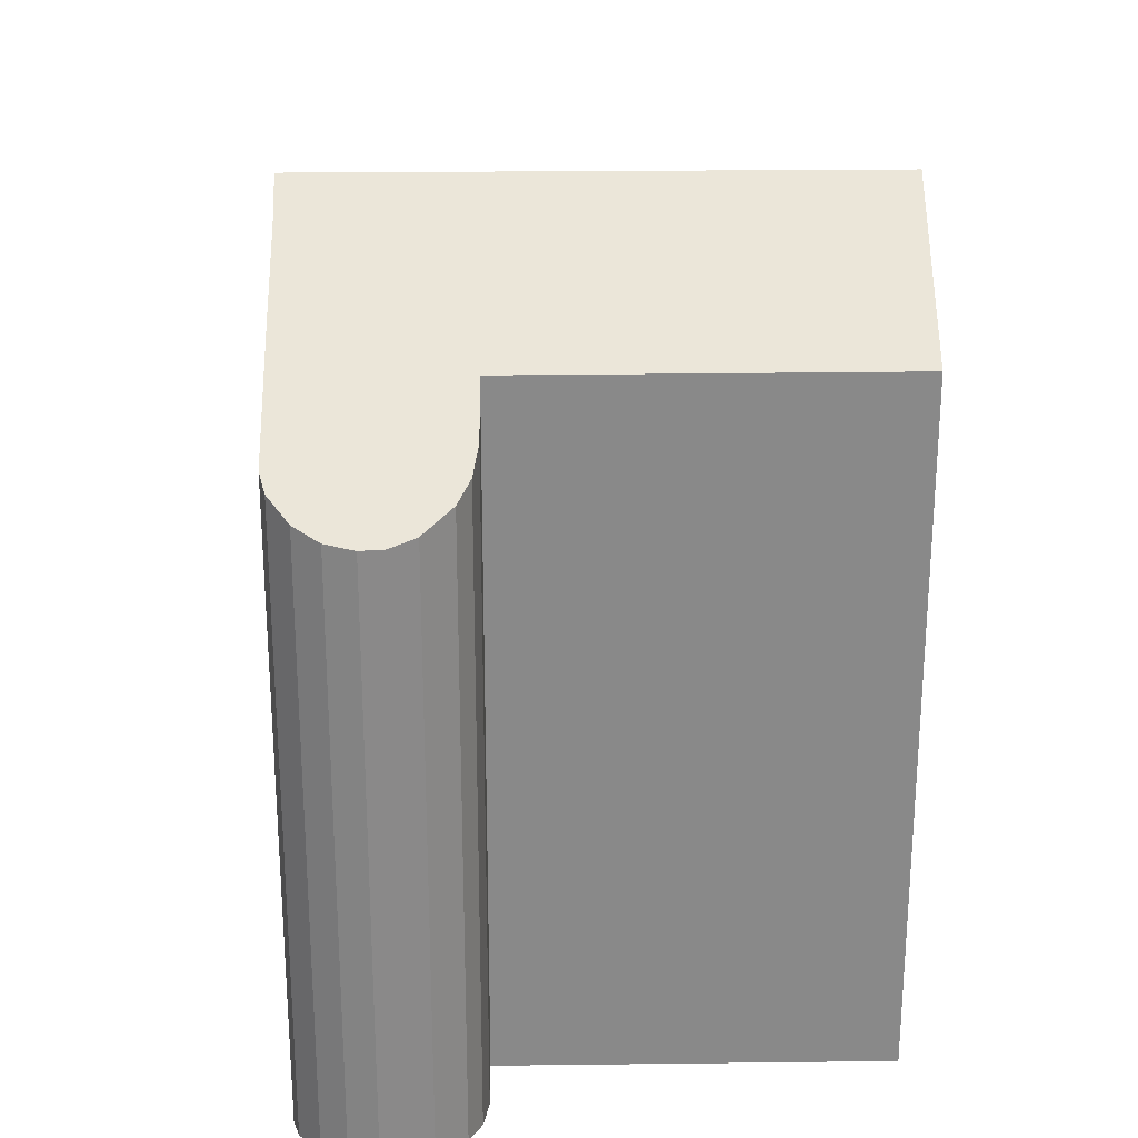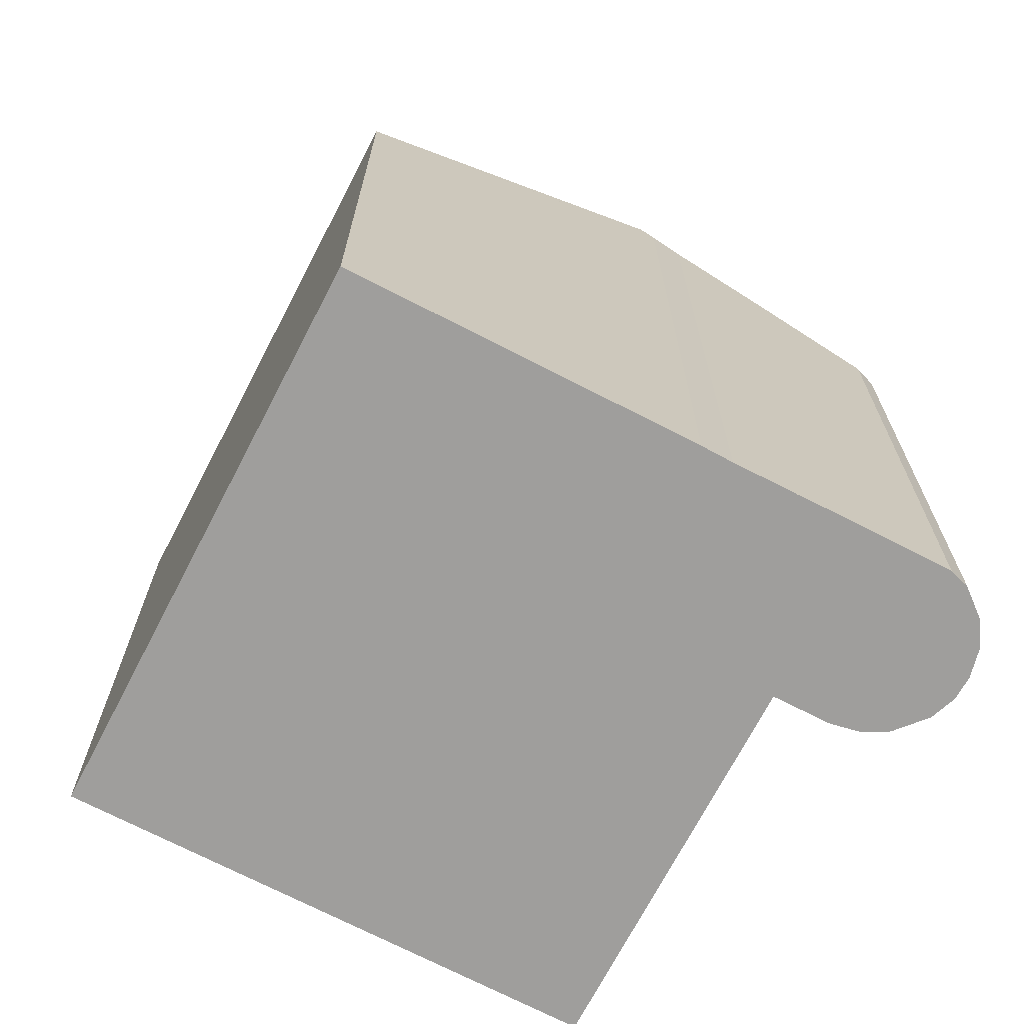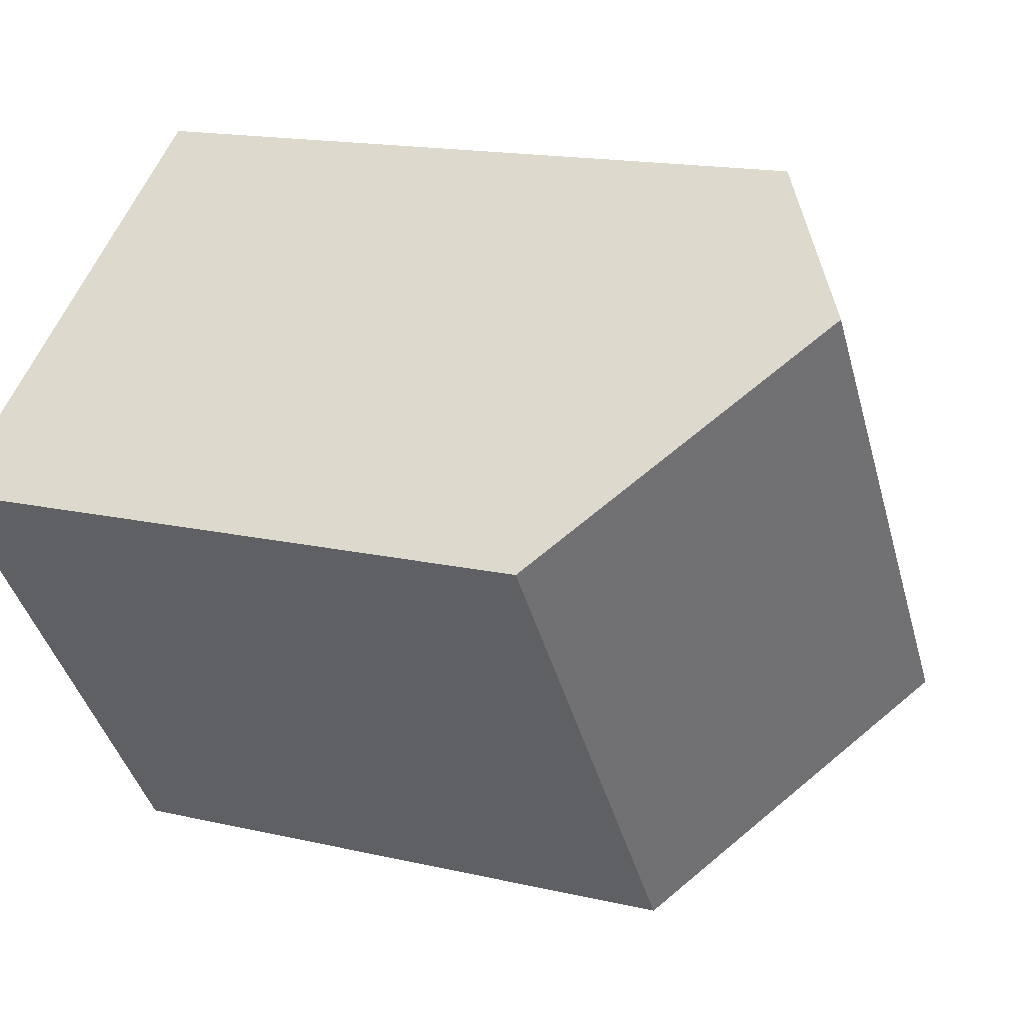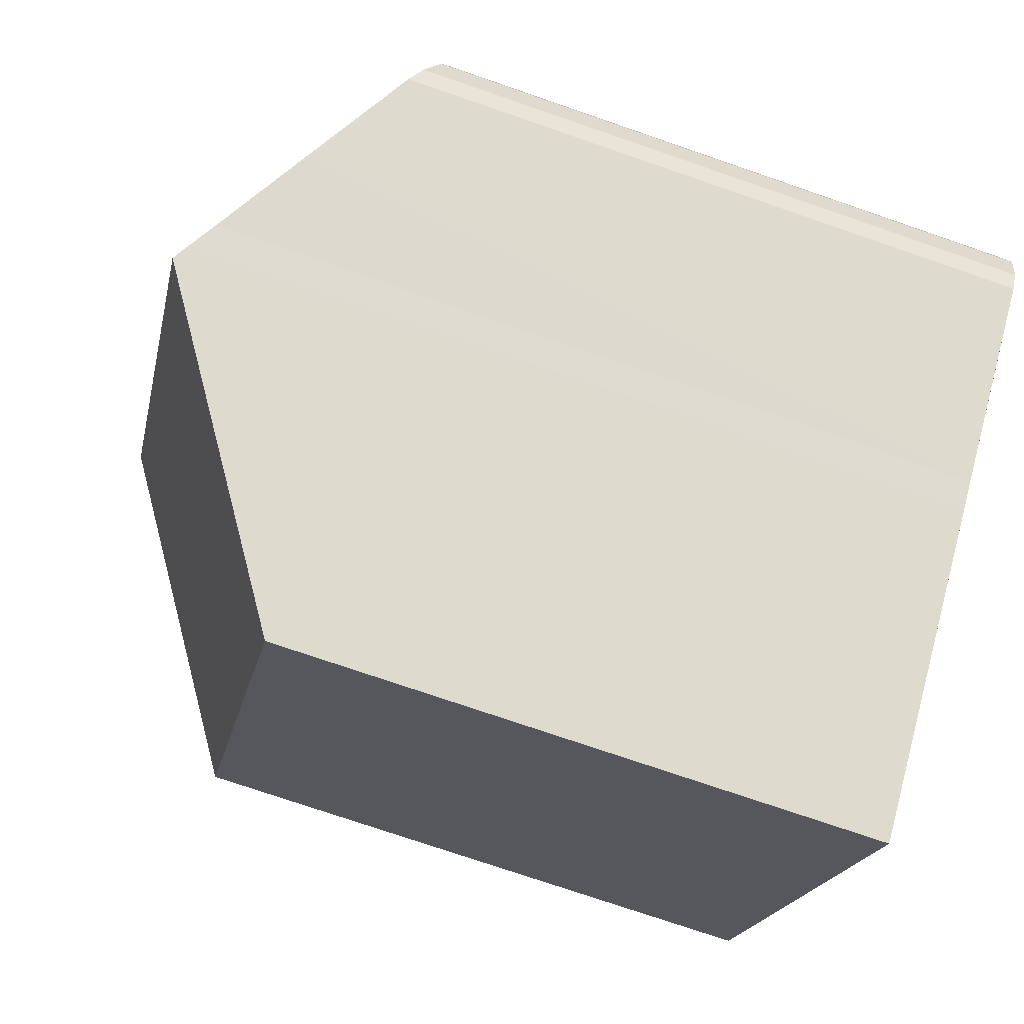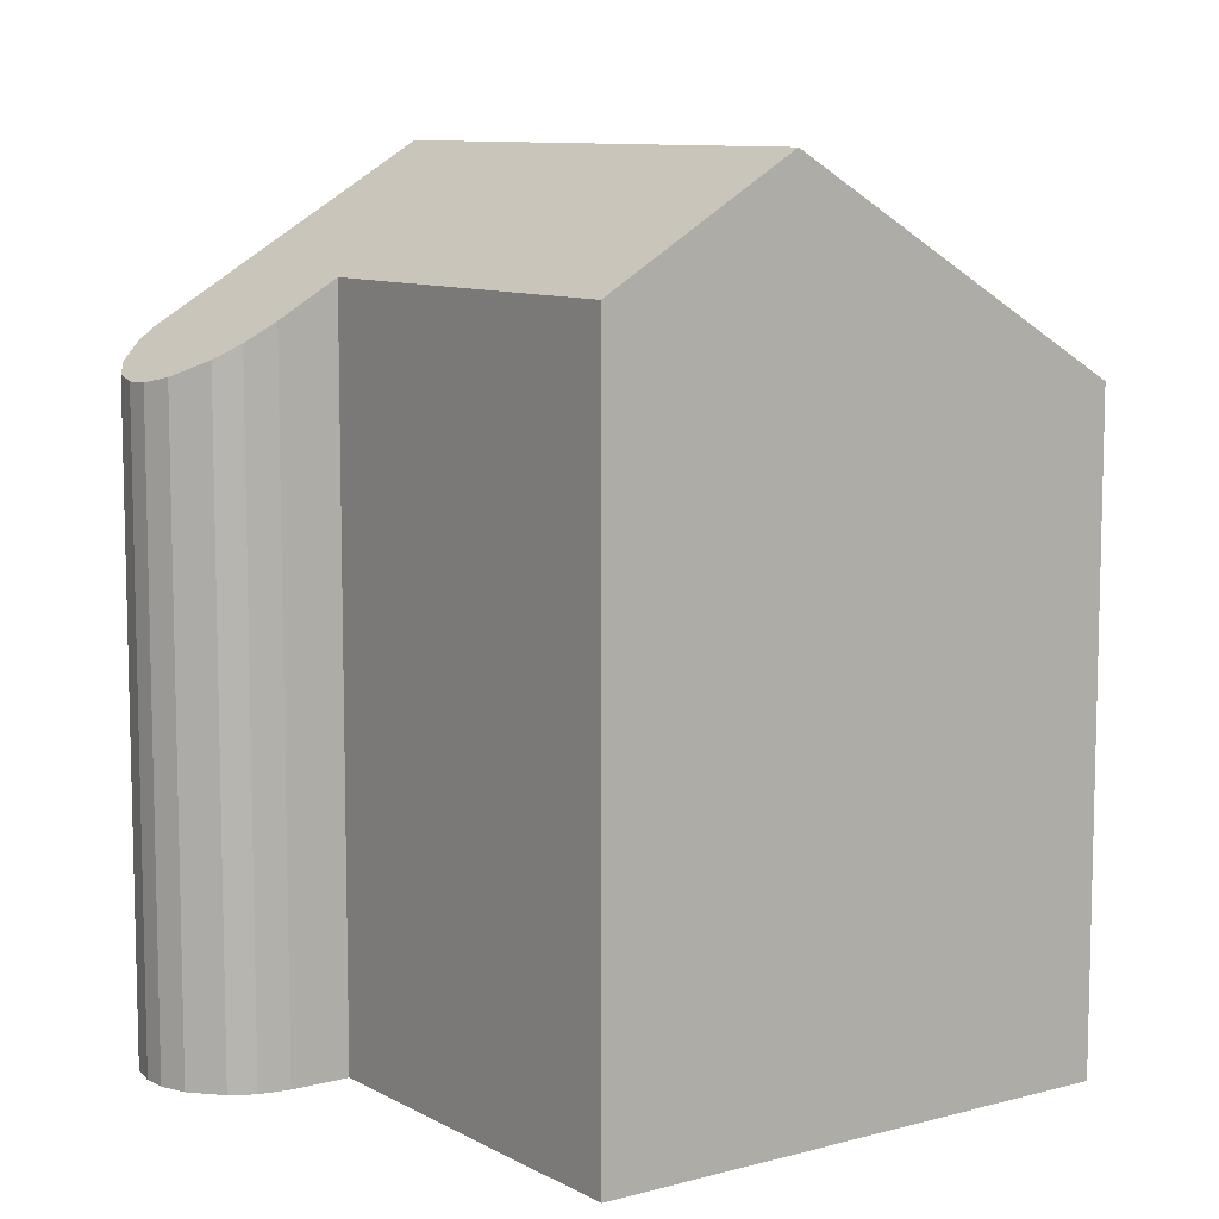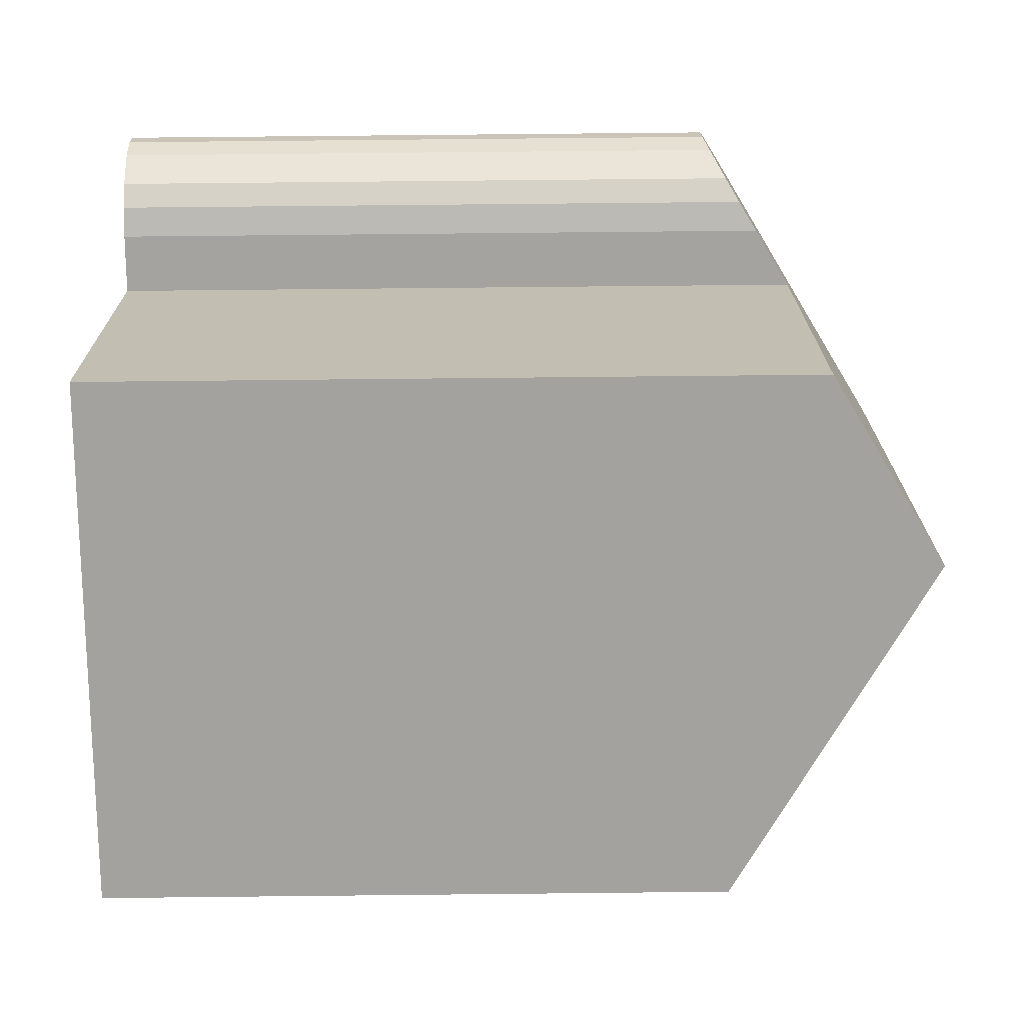
<metadata>
{"format":"obj","ext":"obj","renderer":"f3d","projection":"perspective","resolution":1024,"background":"white","views":[{"elev":27.0,"azim":-55.2,"up":"+Y"},{"elev":-70.9,"azim":-171.7,"up":"+Y"},{"elev":15.8,"azim":116.0,"up":"+Z"},{"elev":-74.8,"azim":-109.0,"up":"+Z"},{"elev":9.4,"azim":0.3,"up":"+Y"},{"elev":71.7,"azim":89.4,"up":"+Z"}]}
</metadata>
<code>
v  12.28 9.273 0.302
v  8.549 12.26 3.775
v  12.65 9.273 0.824
v  7.719 9.273 -6.039
v  7.382 9.518 -5.797
v  3.607 12.26 -3.099
v  0.433 9.278 1.13
v  2.876 10.59 0.74
v  0.212 9.268 0.851
v  2.158 10.06 1.251
v  0.779 9.366 1.357
v  1.347 9.594 1.487
v  1.742 9.799 1.442
v  3.416 12.12 -2.962
v  3.031 11.84 -2.672
v  1.775 10.93 -1.782
v  0.516 10.01 -0.877
v  0.31 9.861 -0.729
v  0.125 9.688 -0.485
v  0 9.46 5.793e-16
v  0.035 9.323 0.448
v  5.002 10.59 3.682
v  6.26 10.6 5.422
v  0.31 4.464e-17 -0.729
v  0.125 2.97e-17 -0.485
v  7.719 3.698e-16 -6.039
v  7.382 3.55e-16 -5.797
v  3.416 1.814e-16 -2.962
v  3.607 1.898e-16 -3.099
v  3.031 1.636e-16 -2.672
v  1.775 1.091e-16 -1.782
v  0.516 5.37e-17 -0.877
v  0 0 0
v  0.035 -2.743e-17 0.448
v  0.212 -5.211e-17 0.851
v  0.433 -6.919e-17 1.13
v  0.779 -8.309e-17 1.357
v  2.876 -4.531e-17 0.74
v  6.26 -3.32e-16 5.422
v  5.002 -2.255e-16 3.682
v  1.347 -9.105e-17 1.487
v  1.742 -8.83e-17 1.442
v  2.158 -7.66e-17 1.251
v  12.65 -5.046e-17 0.824
v  8.549 -2.312e-16 3.775
v  12.28 -1.849e-17 0.302
g defaultobject
f 1 2 3
f 2 1 4
f 2 4 5
f 2 5 6
f 7 8 9
f 8 7 10
f 10 7 11
f 10 11 12
f 10 12 13
f 14 2 6
f 2 14 15
f 2 15 16
f 2 16 17
f 2 17 18
f 2 18 8
f 8 18 19
f 8 19 20
f 8 20 21
f 8 21 9
f 2 8 22
f 2 22 23
f 24 19 18
f 19 24 25
f 5 14 6
f 14 5 4
f 14 4 26
f 14 26 27
f 14 27 28
f 28 27 29
f 28 15 14
f 15 28 30
f 30 16 15
f 16 30 17
f 17 30 18
f 18 30 24
f 24 30 31
f 24 31 32
f 25 20 19
f 20 25 33
f 33 21 20
f 21 33 34
f 34 9 21
f 9 34 35
f 9 36 7
f 36 9 35
f 7 37 11
f 37 7 36
f 38 22 8
f 22 38 23
f 23 38 39
f 39 38 40
f 11 41 12
f 41 11 37
f 12 42 13
f 42 12 41
f 13 43 10
f 43 13 42
f 10 38 8
f 38 10 43
f 23 3 2
f 3 23 39
f 3 39 44
f 44 39 45
f 44 1 3
f 1 44 4
f 4 44 26
f 26 44 46
f 45 46 44
f 46 45 26
f 26 45 39
f 26 39 40
f 26 40 27
f 27 40 38
f 27 38 29
f 29 38 43
f 29 43 28
f 28 43 30
f 30 43 42
f 30 42 31
f 31 42 41
f 31 41 37
f 31 37 32
f 32 37 36
f 32 36 35
f 32 35 34
f 32 34 24
f 24 34 33
f 24 33 25

</code>
